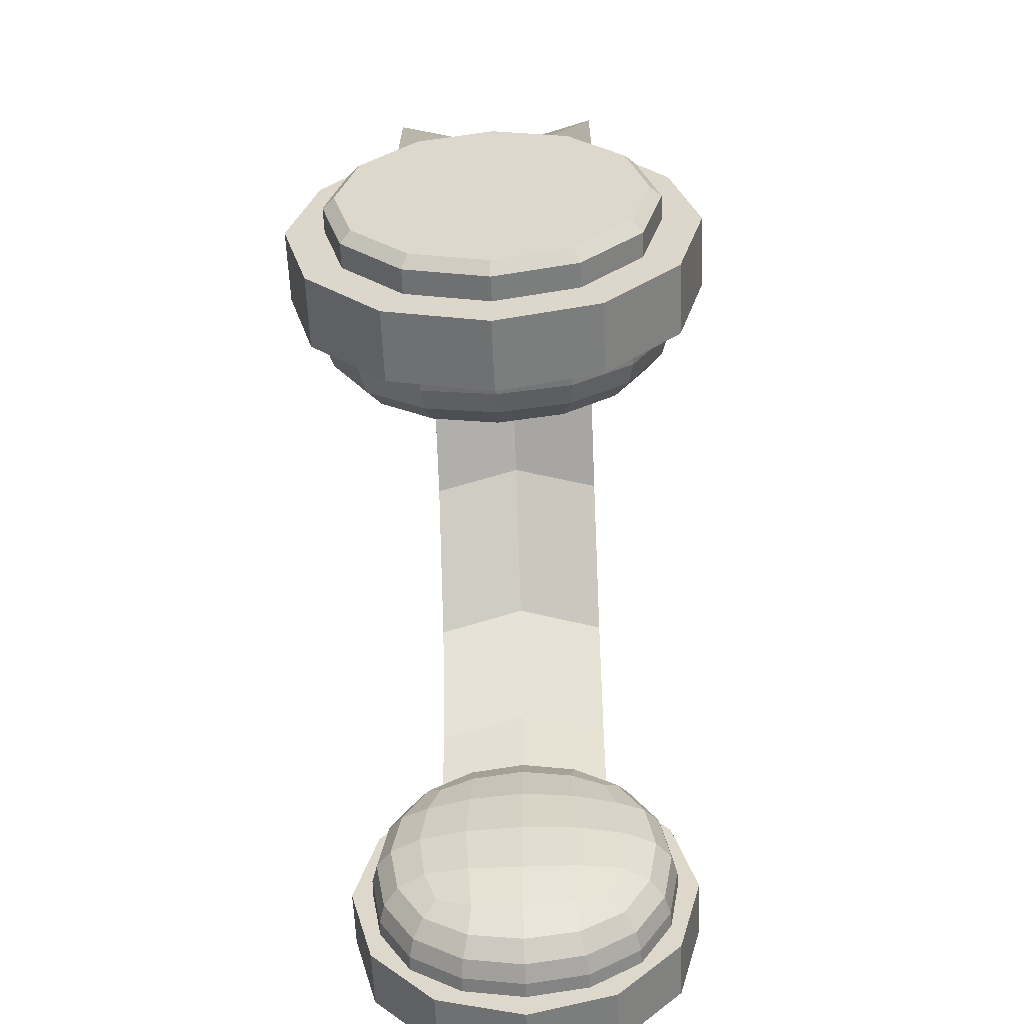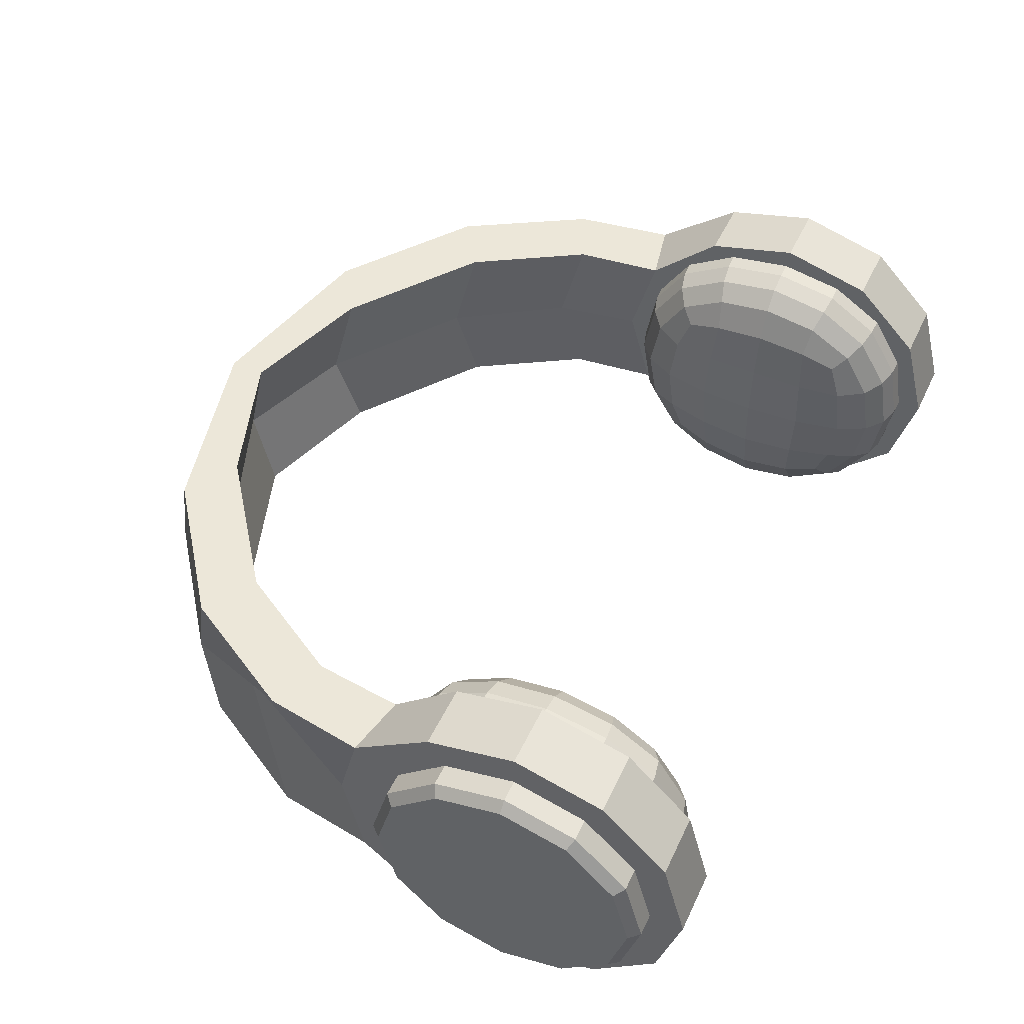
<metadata>
{"format":"obj","ext":"obj","renderer":"f3d","projection":"perspective","resolution":1024,"background":"white","views":[{"elev":-58.2,"azim":-87.7,"up":"+Y"},{"elev":50.2,"azim":-65.3,"up":"+Z"}]}
</metadata>
<code>
o Cylinder.009_Cylinder.028
v -6.177 -1.13 -2.723
v -5.21 -1.13 -2.723
v -6.177 -2.492 -2.358
v -5.21 -2.492 -2.358
v -6.177 -3.488 -1.361
v -5.21 -3.488 -1.361
v -6.177 -3.853 0
v -5.21 -3.853 0
v -6.177 -3.488 1.361
v -5.21 -3.488 1.361
v -6.177 -2.492 2.358
v -5.21 -2.492 2.358
v -6.177 -1.13 2.723
v -5.21 -1.13 2.723
v -6.177 0.231 2.358
v -5.21 0.231 2.358
v -6.144 1.483 1.361
v -5.198 1.286 1.361
v -6.069 1.84 -0
v -5.123 1.643 -0
v -6.144 1.483 -1.361
v -5.198 1.286 -1.361
v -6.177 0.231 -2.358
v -5.21 0.231 -2.358
v -5.774 -1.13 -2.199
v -5.774 -2.23 -1.905
v -5.774 -3.035 -1.1
v -5.774 -3.33 0
v -5.774 -3.035 1.1
v -5.774 -2.23 1.905
v -5.774 -1.13 2.199
v -5.774 -0.03066 1.905
v -5.774 0.7744 1.1
v -5.774 1.069 -0
v -5.774 0.7744 -1.1
v -5.774 -0.03066 -1.905
v -6.655 -1.13 -2.041
v -6.511 -1.13 -2.199
v -6.655 -2.151 -1.768
v -6.511 -2.23 -1.905
v -6.655 -2.898 -1.021
v -6.511 -3.035 -1.1
v -6.655 -3.172 0
v -6.511 -3.33 0
v -6.655 -2.898 1.021
v -6.511 -3.035 1.1
v -6.655 -2.151 1.768
v -6.511 -2.23 1.905
v -6.655 -1.13 2.041
v -6.511 -1.13 2.199
v -6.655 -0.1097 1.768
v -6.511 -0.03066 1.905
v -6.655 0.6375 1.021
v -6.511 0.7744 1.1
v -6.655 0.9109 -0
v -6.511 1.069 -0
v -6.655 0.6375 -1.021
v -6.511 0.7744 -1.1
v -6.655 -0.1097 -1.768
v -6.511 -0.03066 -1.905
v -4.034 4.333 1.361
v -4.84 4.866 1.361
v -4.638 5.171 -0
v -3.833 4.637 -0
v -4.84 4.866 -1.361
v -4.034 4.333 -1.361
v -2.044 5.814 1.361
v -2.85 6.348 1.361
v -2.648 6.652 -0
v -1.843 6.118 -0
v -2.85 6.348 -1.361
v -2.044 5.814 -1.361
v -5.764 -2.396 1.309
v -5.764 0.221 1.309
v -5.764 -2.396 -1.309
v -5.764 0.221 -1.309
v -4.233 -2.396 1.309
v -4.233 0.221 1.309
v -4.233 -2.396 -1.309
v -4.233 0.221 -1.309
v -5.247 -2.832 -1.745
v -5.247 0.6572 -1.745
v -5.247 -2.832 1.745
v -5.247 0.6572 1.745
v -5.78 -2.587 -0.7764
v -5.787 -2.683 -0
v -5.78 -2.587 0.7764
v -5.78 -1.864 1.499
v -5.787 -1.088 1.595
v -5.78 -0.3112 1.499
v -5.78 0.4119 0.7764
v -5.787 0.5078 0
v -5.78 0.4119 -0.7764
v -5.78 -0.3112 -1.499
v -5.787 -1.088 -1.595
v -5.78 -1.864 -1.499
v -5.466 -2.823 -1.735
v -5.62 -2.758 -1.67
v -5.716 -2.596 -1.509
v -4.964 0.6479 -1.735
v -4.663 0.5825 -1.67
v -4.401 0.4212 -1.509
v -4.174 -0.3112 -1.499
v -4.145 -1.088 -1.595
v -4.174 -1.864 -1.499
v -4.174 -2.587 0.7764
v -4.145 -2.683 0
v -4.174 -2.587 -0.7764
v -4.174 0.4119 -0.7764
v -4.145 0.5078 0
v -4.174 0.4119 0.7764
v -4.174 -0.3112 1.499
v -4.145 -1.088 1.595
v -4.174 -1.864 1.499
v -4.964 -2.823 1.735
v -4.663 -2.758 1.67
v -4.401 -2.596 1.509
v -5.466 0.6479 1.735
v -5.62 0.5825 1.67
v -5.716 0.4212 1.509
v -4.401 -2.596 -1.509
v -4.663 -2.758 -1.67
v -4.964 -2.823 -1.735
v -5.716 0.4212 -1.509
v -5.62 0.5825 -1.67
v -5.466 0.6479 -1.735
v -5.716 -2.596 1.509
v -5.62 -2.758 1.67
v -5.466 -2.823 1.735
v -4.401 0.4212 1.509
v -4.663 0.5825 1.67
v -4.964 0.6479 1.735
v -5.247 1.148 -0.9542
v -5.247 1.311 0
v -5.247 1.148 0.9542
v -5.247 -3.323 -0.9542
v -5.247 -3.487 0
v -5.247 -3.323 0.9542
v -5.247 -0.1334 2.235
v -5.247 -1.088 2.399
v -5.247 -2.042 2.235
v -5.247 -0.1334 -2.235
v -5.247 -1.088 -2.399
v -5.247 -2.042 -2.235
v -5.813 -1.915 0.8274
v -5.824 -1.088 0.8719
v -5.813 -0.2602 0.8274
v -5.824 -1.959 -0
v -5.836 -1.088 0
v -5.824 -0.2157 0
v -5.813 -1.915 -0.8274
v -5.824 -1.088 -0.8719
v -5.813 -0.2602 -0.8274
v -4.963 -2.037 -2.224
v -4.963 -1.088 -2.386
v -4.963 -0.1386 -2.224
v -4.659 -2.001 -2.141
v -4.655 -1.088 -2.298
v -4.659 -0.1746 -2.141
v -4.384 -1.92 -1.92
v -4.37 -1.088 -2.059
v -4.384 -0.255 -1.92
v -4.048 -1.915 -0.8274
v -4.005 -1.088 -0.8719
v -4.048 -0.2602 -0.8274
v -4.005 -1.959 0
v -3.959 -1.088 0
v -4.005 -0.2157 -0
v -4.048 -1.915 0.8274
v -4.005 -1.088 0.8719
v -4.048 -0.2602 0.8274
v -5.466 -2.037 2.224
v -5.466 -1.088 2.386
v -5.466 -0.1386 2.224
v -5.621 -2.001 2.141
v -5.622 -1.088 2.298
v -5.621 -0.1746 2.141
v -5.72 -1.92 1.92
v -5.724 -1.088 2.059
v -5.72 -0.255 1.92
v -4.963 -3.311 -0.949
v -4.659 -3.228 -0.913
v -4.384 -3.007 -0.8326
v -4.963 -3.474 0
v -4.655 -3.386 0
v -4.37 -3.146 0
v -4.963 -3.311 0.949
v -4.659 -3.228 0.913
v -4.384 -3.007 0.8326
v -5.466 1.136 -0.949
v -5.621 1.053 -0.913
v -5.72 0.8321 -0.8326
v -5.466 1.299 0
v -5.622 1.211 0
v -5.724 0.9712 0
v -5.466 1.136 0.949
v -5.621 1.053 0.913
v -5.72 0.8321 0.8326
v -4.384 0.8321 -0.8326
v -4.659 1.053 -0.913
v -4.963 1.136 -0.949
v -4.37 0.9712 0
v -4.655 1.211 -0
v -4.963 1.299 0
v -4.384 0.8321 0.8326
v -4.659 1.053 0.913
v -4.963 1.136 0.949
v -5.72 -3.007 -0.8326
v -5.621 -3.228 -0.913
v -5.466 -3.311 -0.949
v -5.724 -3.146 0
v -5.622 -3.386 -0
v -5.466 -3.474 0
v -5.72 -3.007 0.8326
v -5.621 -3.228 0.913
v -5.466 -3.311 0.949
v -4.384 -1.92 1.92
v -4.37 -1.088 2.059
v -4.384 -0.255 1.92
v -4.659 -2.001 2.141
v -4.655 -1.088 2.298
v -4.659 -0.1746 2.141
v -4.963 -2.037 2.224
v -4.963 -1.088 2.386
v -4.963 -0.1386 2.224
v -5.72 -1.92 -1.92
v -5.724 -1.088 -2.059
v -5.72 -0.255 -1.92
v -5.621 -2.001 -2.141
v -5.622 -1.088 -2.298
v -5.621 -0.1746 -2.141
v -5.466 -2.037 -2.224
v -5.466 -1.088 -2.386
v -5.466 -0.1386 -2.224
v -4.901 2.971 -0
v -5.039 2.641 -1.361
v -4.931 4.071 -0
v -5.914 3.006 1.361
v -5.914 3.006 -1.361
v -5.039 2.641 1.361
v 6.177 -1.13 -2.723
v 5.21 -1.13 -2.723
v 6.177 -2.492 -2.358
v 5.21 -2.492 -2.358
v 6.177 -3.488 -1.361
v 5.21 -3.488 -1.361
v 6.177 -3.853 0
v 5.21 -3.853 0
v 6.177 -3.488 1.361
v 5.21 -3.488 1.361
v 6.177 -2.492 2.358
v 5.21 -2.492 2.358
v 6.177 -1.13 2.723
v 5.21 -1.13 2.723
v 6.177 0.231 2.358
v 5.21 0.231 2.358
v 6.144 1.483 1.361
v 5.198 1.286 1.361
v 6.069 1.84 -0
v 5.123 1.643 -0
v 6.144 1.483 -1.361
v 5.198 1.286 -1.361
v 6.177 0.231 -2.358
v 5.21 0.231 -2.358
v 5.774 -1.13 -2.199
v 5.774 -2.23 -1.905
v 5.774 -3.035 -1.1
v 5.774 -3.33 0
v 5.774 -3.035 1.1
v 5.774 -2.23 1.905
v 5.774 -1.13 2.199
v 5.774 -0.03066 1.905
v 5.774 0.7744 1.1
v 5.774 1.069 -0
v 5.774 0.7744 -1.1
v 5.774 -0.03066 -1.905
v 6.655 -1.13 -2.041
v 6.511 -1.13 -2.199
v 6.655 -2.151 -1.768
v 6.511 -2.23 -1.905
v 6.655 -2.898 -1.021
v 6.511 -3.035 -1.1
v 6.655 -3.172 0
v 6.511 -3.33 0
v 6.655 -2.898 1.021
v 6.511 -3.035 1.1
v 6.655 -2.151 1.768
v 6.511 -2.23 1.905
v 6.655 -1.13 2.041
v 6.511 -1.13 2.199
v 6.655 -0.1097 1.768
v 6.511 -0.03066 1.905
v 6.655 0.6375 1.021
v 6.511 0.7744 1.1
v 6.655 0.9109 -0
v 6.511 1.069 -0
v 6.655 0.6375 -1.021
v 6.511 0.7744 -1.1
v 6.655 -0.1097 -1.768
v 6.511 -0.03066 -1.905
v 4.034 4.333 1.361
v 4.84 4.866 1.361
v 4.638 5.171 -0
v 3.833 4.637 -0
v 4.84 4.866 -1.361
v 4.034 4.333 -1.361
v 2.044 5.814 1.361
v 2.85 6.348 1.361
v 2.648 6.652 -0
v 1.843 6.118 -0
v 2.85 6.348 -1.361
v 2.044 5.814 -1.361
v 5.764 -2.396 1.309
v 5.764 0.221 1.309
v 5.764 -2.396 -1.309
v 5.764 0.221 -1.309
v 4.233 -2.396 1.309
v 4.233 0.221 1.309
v 4.233 -2.396 -1.309
v 4.233 0.221 -1.309
v 5.247 -2.832 -1.745
v 5.247 0.6572 -1.745
v 5.247 -2.832 1.745
v 5.247 0.6572 1.745
v 5.78 -2.587 -0.7764
v 5.787 -2.683 -0
v 5.78 -2.587 0.7764
v 5.78 -1.864 1.499
v 5.787 -1.088 1.595
v 5.78 -0.3112 1.499
v 5.78 0.4119 0.7764
v 5.787 0.5078 0
v 5.78 0.4119 -0.7764
v 5.78 -0.3112 -1.499
v 5.787 -1.088 -1.595
v 5.78 -1.864 -1.499
v 5.466 -2.823 -1.735
v 5.62 -2.758 -1.67
v 5.716 -2.596 -1.509
v 4.964 0.6479 -1.735
v 4.663 0.5825 -1.67
v 4.401 0.4212 -1.509
v 4.174 -0.3112 -1.499
v 4.145 -1.088 -1.595
v 4.174 -1.864 -1.499
v 4.174 -2.587 0.7764
v 4.145 -2.683 0
v 4.174 -2.587 -0.7764
v 4.174 0.4119 -0.7764
v 4.145 0.5078 0
v 4.174 0.4119 0.7764
v 4.174 -0.3112 1.499
v 4.145 -1.088 1.595
v 4.174 -1.864 1.499
v 4.964 -2.823 1.735
v 4.663 -2.758 1.67
v 4.401 -2.596 1.509
v 5.466 0.6479 1.735
v 5.62 0.5825 1.67
v 5.716 0.4212 1.509
v 4.401 -2.596 -1.509
v 4.663 -2.758 -1.67
v 4.964 -2.823 -1.735
v 5.716 0.4212 -1.509
v 5.62 0.5825 -1.67
v 5.466 0.6479 -1.735
v 5.716 -2.596 1.509
v 5.62 -2.758 1.67
v 5.466 -2.823 1.735
v 4.401 0.4212 1.509
v 4.663 0.5825 1.67
v 4.964 0.6479 1.735
v 5.247 1.148 -0.9542
v 5.247 1.311 0
v 5.247 1.148 0.9542
v 5.247 -3.323 -0.9542
v 5.247 -3.487 0
v 5.247 -3.323 0.9542
v 5.247 -0.1334 2.235
v 5.247 -1.088 2.399
v 5.247 -2.042 2.235
v 5.247 -0.1334 -2.235
v 5.247 -1.088 -2.399
v 5.247 -2.042 -2.235
v 5.813 -1.915 0.8274
v 5.824 -1.088 0.8719
v 5.813 -0.2602 0.8274
v 5.824 -1.959 -0
v 5.836 -1.088 0
v 5.824 -0.2157 0
v 5.813 -1.915 -0.8274
v 5.824 -1.088 -0.8719
v 5.813 -0.2602 -0.8274
v 4.963 -2.037 -2.224
v 4.963 -1.088 -2.386
v 4.963 -0.1386 -2.224
v 4.659 -2.001 -2.141
v 4.655 -1.088 -2.298
v 4.659 -0.1746 -2.141
v 4.384 -1.92 -1.92
v 4.37 -1.088 -2.059
v 4.384 -0.255 -1.92
v 4.048 -1.915 -0.8274
v 4.005 -1.088 -0.8719
v 4.048 -0.2602 -0.8274
v 4.005 -1.959 0
v 3.959 -1.088 0
v 4.005 -0.2157 -0
v 4.048 -1.915 0.8274
v 4.005 -1.088 0.8719
v 4.048 -0.2602 0.8274
v 5.466 -2.037 2.224
v 5.466 -1.088 2.386
v 5.466 -0.1386 2.224
v 5.621 -2.001 2.141
v 5.622 -1.088 2.298
v 5.621 -0.1746 2.141
v 5.72 -1.92 1.92
v 5.724 -1.088 2.059
v 5.72 -0.255 1.92
v 4.963 -3.311 -0.949
v 4.659 -3.228 -0.913
v 4.384 -3.007 -0.8326
v 4.963 -3.474 0
v 4.655 -3.386 0
v 4.37 -3.146 0
v 4.963 -3.311 0.949
v 4.659 -3.228 0.913
v 4.384 -3.007 0.8326
v 5.466 1.136 -0.949
v 5.621 1.053 -0.913
v 5.72 0.8321 -0.8326
v 5.466 1.299 0
v 5.622 1.211 0
v 5.724 0.9712 0
v 5.466 1.136 0.949
v 5.621 1.053 0.913
v 5.72 0.8321 0.8326
v 4.384 0.8321 -0.8326
v 4.659 1.053 -0.913
v 4.963 1.136 -0.949
v 4.37 0.9712 0
v 4.655 1.211 -0
v 4.963 1.299 0
v 4.384 0.8321 0.8326
v 4.659 1.053 0.913
v 4.963 1.136 0.949
v 5.72 -3.007 -0.8326
v 5.621 -3.228 -0.913
v 5.466 -3.311 -0.949
v 5.724 -3.146 0
v 5.622 -3.386 -0
v 5.466 -3.474 0
v 5.72 -3.007 0.8326
v 5.621 -3.228 0.913
v 5.466 -3.311 0.949
v 4.384 -1.92 1.92
v 4.37 -1.088 2.059
v 4.384 -0.255 1.92
v 4.659 -2.001 2.141
v 4.655 -1.088 2.298
v 4.659 -0.1746 2.141
v 4.963 -2.037 2.224
v 4.963 -1.088 2.386
v 4.963 -0.1386 2.224
v 5.72 -1.92 -1.92
v 5.724 -1.088 -2.059
v 5.72 -0.255 -1.92
v 5.621 -2.001 -2.141
v 5.622 -1.088 -2.298
v 5.621 -0.1746 -2.141
v 5.466 -2.037 -2.224
v 5.466 -1.088 -2.386
v 5.466 -0.1386 -2.224
v -0 6.501 1.361
v -1e-06 7.035 1.361
v -1e-06 7.339 -0
v -1e-06 6.805 -0
v -1e-06 7.035 -1.361
v -0 6.501 -1.361
v 4.901 2.971 -0
v 5.039 2.641 -1.361
v 4.931 4.071 -0
v 5.914 3.006 1.361
v 5.914 3.006 -1.361
v 5.039 2.641 1.361
g Cylinder.009_Cylinder.028_Material_separacion_2
f 1 3 4 2
f 3 5 6 4
f 5 7 8 6
f 7 9 10 8
f 9 11 12 10
f 11 13 14 12
f 13 15 16 14
f 15 17 18 16
f 238 237 63 62
f 236 235 64 66
f 4 6 8 10 12 14 16 18 20 22 24 2
f 21 23 24 22
f 23 1 2 24
f 1 23 21 19 17 15 13 11 9 7 5 3
f 62 63 69 68
f 66 64 70 72
f 239 236 66 65
f 237 239 65 63
f 235 240 61 64
f 240 238 62 61
f 69 71 479 477
f 71 72 480 479
f 65 66 72 71
f 63 65 71 69
f 64 61 67 70
f 61 62 68 67
f 70 67 475 478
f 67 68 476 475
f 72 70 478 480
f 68 69 477 476
f 18 17 238 240
f 20 18 240 235
f 19 21 239 237
f 21 22 236 239
f 22 20 235 236
f 17 19 237 238
f 241 242 244 243
f 243 244 246 245
f 245 246 248 247
f 247 248 250 249
f 249 250 252 251
f 251 252 254 253
f 253 254 256 255
f 255 256 258 257
f 484 302 303 483
f 482 306 304 481
f 244 242 264 262 260 258 256 254 252 250 248 246
f 261 262 264 263
f 263 264 242 241
f 241 243 245 247 249 251 253 255 257 259 261 263
f 302 308 309 303
f 306 312 310 304
f 485 305 306 482
f 483 303 305 485
f 481 304 301 486
f 486 301 302 484
f 309 477 479 311
f 311 479 480 312
f 305 311 312 306
f 303 309 311 305
f 304 310 307 301
f 301 307 308 302
f 476 475 478 477
f 477 478 480 479
f 310 478 475 307
f 307 475 476 308
f 312 480 478 310
f 308 476 477 309
f 258 486 484 257
f 260 481 486 258
f 259 483 485 261
f 261 485 482 262
f 262 482 481 260
f 257 484 483 259
g Cylinder.009_Cylinder.028_Clavo
f 60 36 25 38
f 42 27 28 44
f 44 28 29 46
f 46 29 30 48
f 48 30 31 50
f 50 31 32 52
f 52 32 33 54
f 54 33 34 56
f 56 34 35 58
f 58 35 36 60
f 26 25 36 35 34 33 32 31 30 29 28 27
f 40 26 27 42
f 38 25 26 40
f 38 40 39 37
f 40 42 41 39
f 42 44 43 41
f 44 46 45 43
f 46 48 47 45
f 48 50 49 47
f 50 52 51 49
f 52 54 53 51
f 54 56 55 53
f 56 58 57 55
f 58 60 59 57
f 60 38 37 59
f 37 39 41 43 45 47 49 51 53 55 57 59
f 300 278 265 276
f 282 284 268 267
f 284 286 269 268
f 286 288 270 269
f 288 290 271 270
f 290 292 272 271
f 292 294 273 272
f 294 296 274 273
f 296 298 275 274
f 298 300 276 275
f 266 267 268 269 270 271 272 273 274 275 276 265
f 280 282 267 266
f 278 280 266 265
f 278 277 279 280
f 280 279 281 282
f 282 281 283 284
f 284 283 285 286
f 286 285 287 288
f 288 287 289 290
f 290 289 291 292
f 292 291 293 294
f 294 293 295 296
f 296 295 297 298
f 298 297 299 300
f 300 299 277 278
f 277 299 297 295 293 291 289 287 285 283 281 279
g Cylinder.009_Cylinder.028_Hoja
f 145 146 149 148
f 146 147 150 149
f 148 149 152 151
f 149 150 153 152
f 73 88 145 87
f 88 89 146 145
f 89 90 147 146
f 90 74 91 147
f 147 91 92 150
f 150 92 93 153
f 153 93 76 94
f 152 153 94 95
f 151 152 95 96
f 85 151 96 75
f 86 148 151 85
f 87 145 148 86
f 154 155 158 157
f 155 156 159 158
f 157 158 161 160
f 158 159 162 161
f 81 144 154 123
f 144 143 155 154
f 143 142 156 155
f 142 82 100 156
f 156 100 101 159
f 159 101 102 162
f 162 102 80 103
f 161 162 103 104
f 160 161 104 105
f 121 160 105 79
f 122 157 160 121
f 123 154 157 122
f 163 164 167 166
f 164 165 168 167
f 166 167 170 169
f 167 168 171 170
f 79 105 163 108
f 105 104 164 163
f 104 103 165 164
f 103 80 109 165
f 165 109 110 168
f 168 110 111 171
f 171 111 78 112
f 170 171 112 113
f 169 170 113 114
f 106 169 114 77
f 107 166 169 106
f 108 163 166 107
f 172 173 176 175
f 173 174 177 176
f 175 176 179 178
f 176 177 180 179
f 83 141 172 129
f 141 140 173 172
f 140 139 174 173
f 139 84 118 174
f 174 118 119 177
f 177 119 120 180
f 180 120 74 90
f 179 180 90 89
f 178 179 89 88
f 127 178 88 73
f 128 175 178 127
f 129 172 175 128
f 181 182 185 184
f 182 183 186 185
f 184 185 188 187
f 185 186 189 188
f 81 123 181 136
f 123 122 182 181
f 122 121 183 182
f 121 79 108 183
f 183 108 107 186
f 186 107 106 189
f 189 106 77 117
f 188 189 117 116
f 187 188 116 115
f 138 187 115 83
f 137 184 187 138
f 136 181 184 137
f 190 191 194 193
f 191 192 195 194
f 193 194 197 196
f 194 195 198 197
f 82 126 190 133
f 126 125 191 190
f 125 124 192 191
f 124 76 93 192
f 192 93 92 195
f 195 92 91 198
f 198 91 74 120
f 197 198 120 119
f 196 197 119 118
f 135 196 118 84
f 134 193 196 135
f 133 190 193 134
f 199 200 203 202
f 200 201 204 203
f 202 203 206 205
f 203 204 207 206
f 80 102 199 109
f 102 101 200 199
f 101 100 201 200
f 100 82 133 201
f 201 133 134 204
f 204 134 135 207
f 207 135 84 132
f 206 207 132 131
f 205 206 131 130
f 111 205 130 78
f 110 202 205 111
f 109 199 202 110
f 208 209 212 211
f 209 210 213 212
f 211 212 215 214
f 212 213 216 215
f 75 99 208 85
f 99 98 209 208
f 98 97 210 209
f 97 81 136 210
f 210 136 137 213
f 213 137 138 216
f 216 138 83 129
f 215 216 129 128
f 214 215 128 127
f 87 214 127 73
f 86 211 214 87
f 85 208 211 86
f 217 218 221 220
f 218 219 222 221
f 220 221 224 223
f 221 222 225 224
f 77 114 217 117
f 114 113 218 217
f 113 112 219 218
f 112 78 130 219
f 219 130 131 222
f 222 131 132 225
f 225 132 84 139
f 224 225 139 140
f 223 224 140 141
f 115 223 141 83
f 116 220 223 115
f 117 217 220 116
f 226 227 230 229
f 227 228 231 230
f 229 230 233 232
f 230 231 234 233
f 75 96 226 99
f 96 95 227 226
f 95 94 228 227
f 94 76 124 228
f 228 124 125 231
f 231 125 126 234
f 234 126 82 142
f 233 234 142 143
f 232 233 143 144
f 97 232 144 81
f 98 229 232 97
f 99 226 229 98
f 385 388 389 386
f 386 389 390 387
f 388 391 392 389
f 389 392 393 390
f 313 327 385 328
f 328 385 386 329
f 329 386 387 330
f 330 387 331 314
f 387 390 332 331
f 390 393 333 332
f 393 334 316 333
f 392 335 334 393
f 391 336 335 392
f 325 315 336 391
f 326 325 391 388
f 327 326 388 385
f 394 397 398 395
f 395 398 399 396
f 397 400 401 398
f 398 401 402 399
f 321 363 394 384
f 384 394 395 383
f 383 395 396 382
f 382 396 340 322
f 396 399 341 340
f 399 402 342 341
f 402 343 320 342
f 401 344 343 402
f 400 345 344 401
f 361 319 345 400
f 362 361 400 397
f 363 362 397 394
f 403 406 407 404
f 404 407 408 405
f 406 409 410 407
f 407 410 411 408
f 319 348 403 345
f 345 403 404 344
f 344 404 405 343
f 343 405 349 320
f 405 408 350 349
f 408 411 351 350
f 411 352 318 351
f 410 353 352 411
f 409 354 353 410
f 346 317 354 409
f 347 346 409 406
f 348 347 406 403
f 412 415 416 413
f 413 416 417 414
f 415 418 419 416
f 416 419 420 417
f 323 369 412 381
f 381 412 413 380
f 380 413 414 379
f 379 414 358 324
f 414 417 359 358
f 417 420 360 359
f 420 330 314 360
f 419 329 330 420
f 418 328 329 419
f 367 313 328 418
f 368 367 418 415
f 369 368 415 412
f 421 424 425 422
f 422 425 426 423
f 424 427 428 425
f 425 428 429 426
f 321 376 421 363
f 363 421 422 362
f 362 422 423 361
f 361 423 348 319
f 423 426 347 348
f 426 429 346 347
f 429 357 317 346
f 428 356 357 429
f 427 355 356 428
f 378 323 355 427
f 377 378 427 424
f 376 377 424 421
f 430 433 434 431
f 431 434 435 432
f 433 436 437 434
f 434 437 438 435
f 322 373 430 366
f 366 430 431 365
f 365 431 432 364
f 364 432 333 316
f 432 435 332 333
f 435 438 331 332
f 438 360 314 331
f 437 359 360 438
f 436 358 359 437
f 375 324 358 436
f 374 375 436 433
f 373 374 433 430
f 439 442 443 440
f 440 443 444 441
f 442 445 446 443
f 443 446 447 444
f 320 349 439 342
f 342 439 440 341
f 341 440 441 340
f 340 441 373 322
f 441 444 374 373
f 444 447 375 374
f 447 372 324 375
f 446 371 372 447
f 445 370 371 446
f 351 318 370 445
f 350 351 445 442
f 349 350 442 439
f 448 451 452 449
f 449 452 453 450
f 451 454 455 452
f 452 455 456 453
f 315 325 448 339
f 339 448 449 338
f 338 449 450 337
f 337 450 376 321
f 450 453 377 376
f 453 456 378 377
f 456 369 323 378
f 455 368 369 456
f 454 367 368 455
f 327 313 367 454
f 326 327 454 451
f 325 326 451 448
f 457 460 461 458
f 458 461 462 459
f 460 463 464 461
f 461 464 465 462
f 317 357 457 354
f 354 457 458 353
f 353 458 459 352
f 352 459 370 318
f 459 462 371 370
f 462 465 372 371
f 465 379 324 372
f 464 380 379 465
f 463 381 380 464
f 355 323 381 463
f 356 355 463 460
f 357 356 460 457
f 466 469 470 467
f 467 470 471 468
f 469 472 473 470
f 470 473 474 471
f 315 339 466 336
f 336 466 467 335
f 335 467 468 334
f 334 468 364 316
f 468 471 365 364
f 471 474 366 365
f 474 382 322 366
f 473 383 382 474
f 472 384 383 473
f 337 321 384 472
f 338 337 472 469
f 339 338 469 466

</code>
